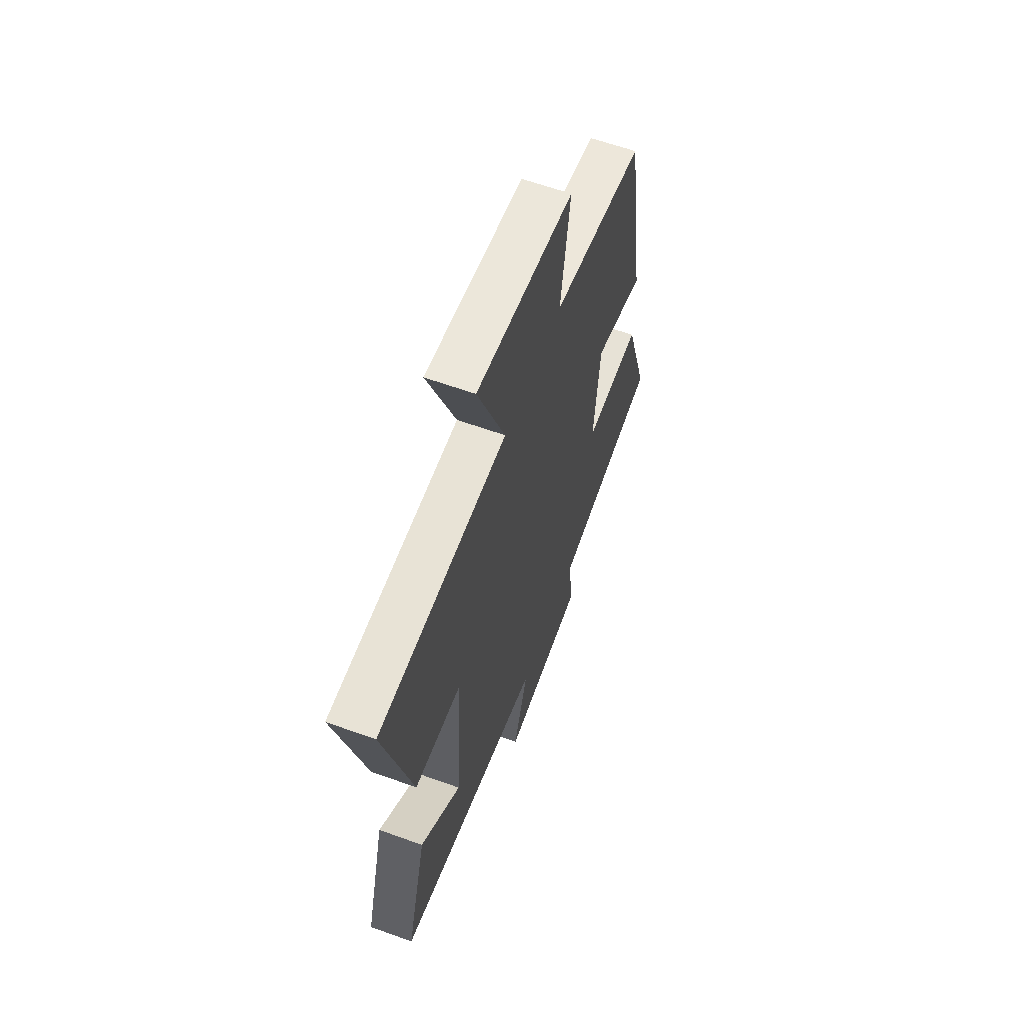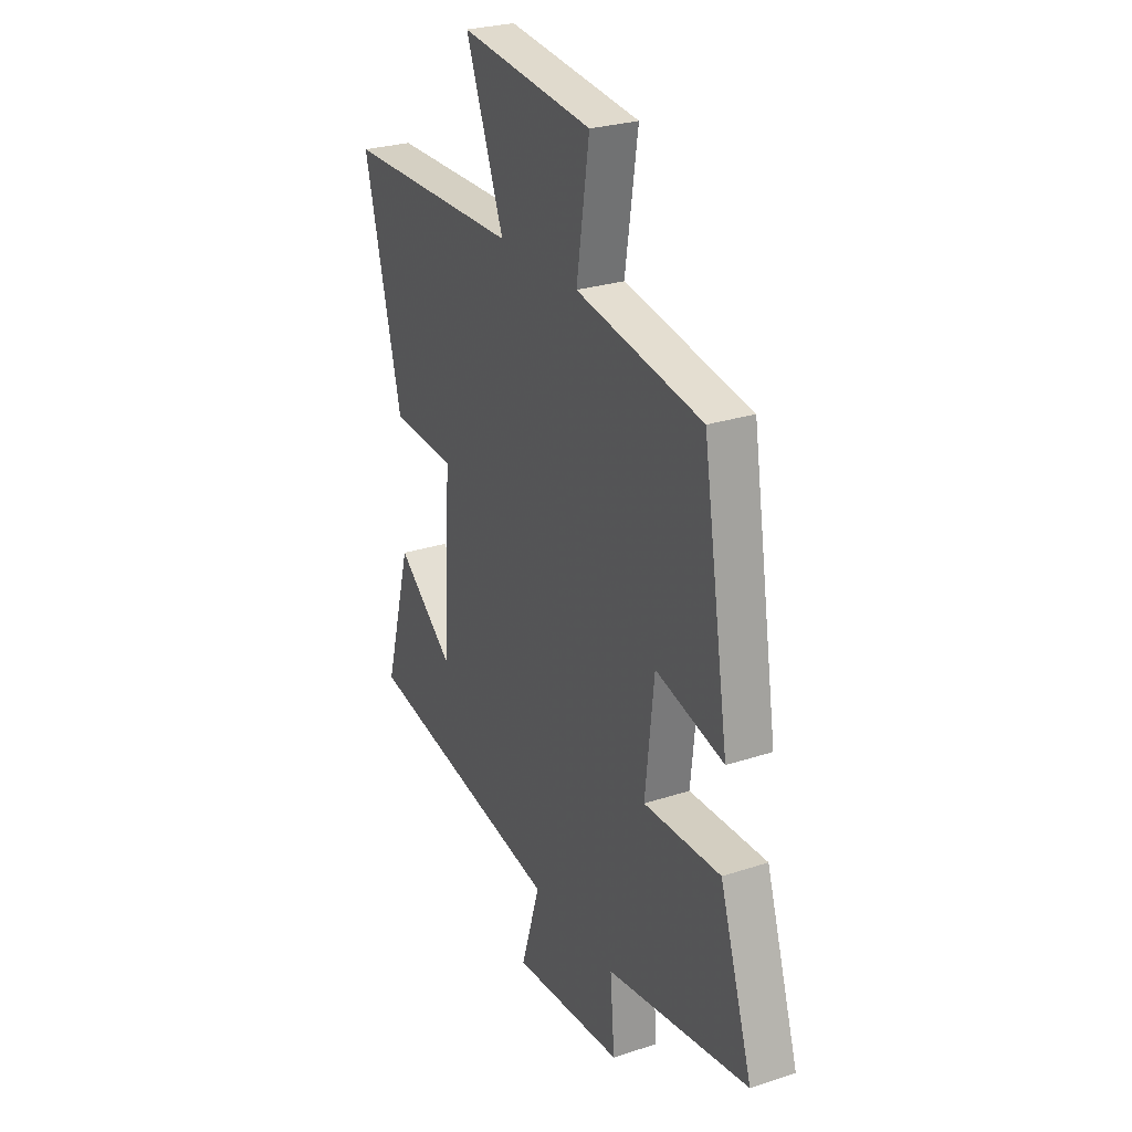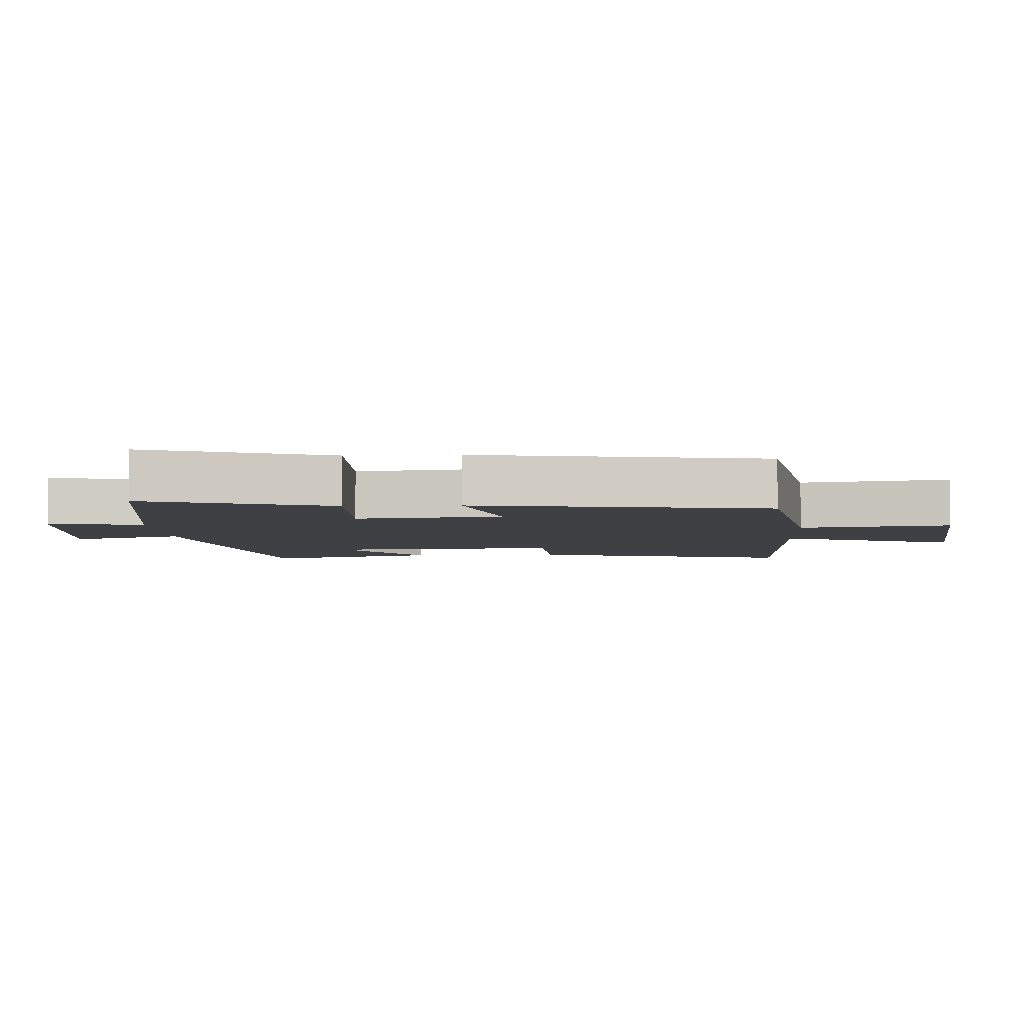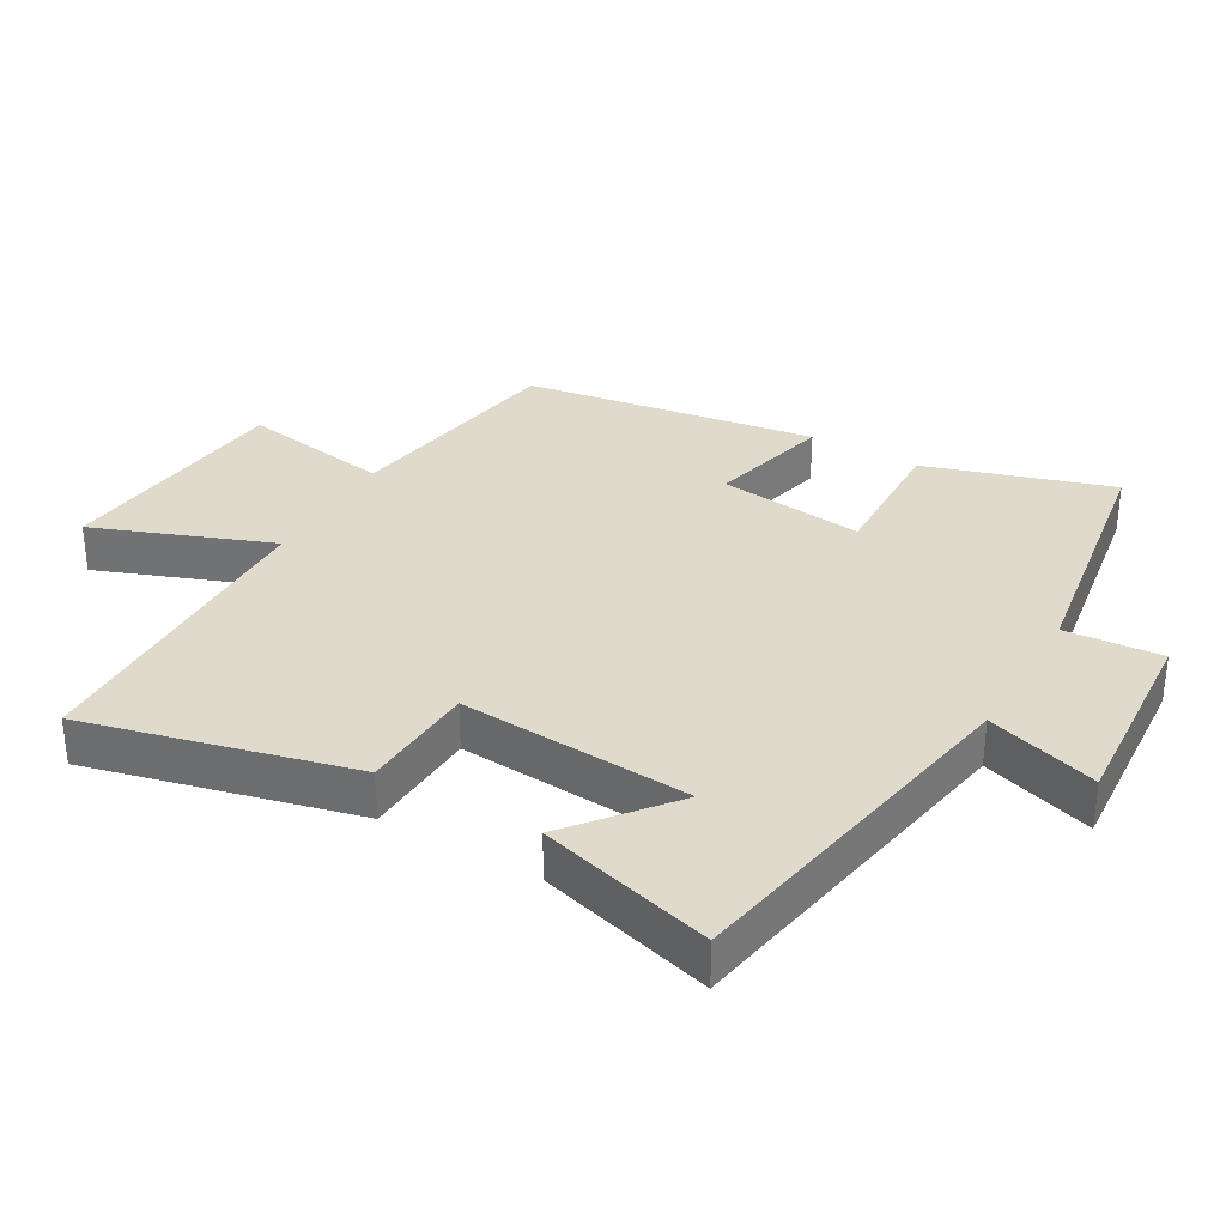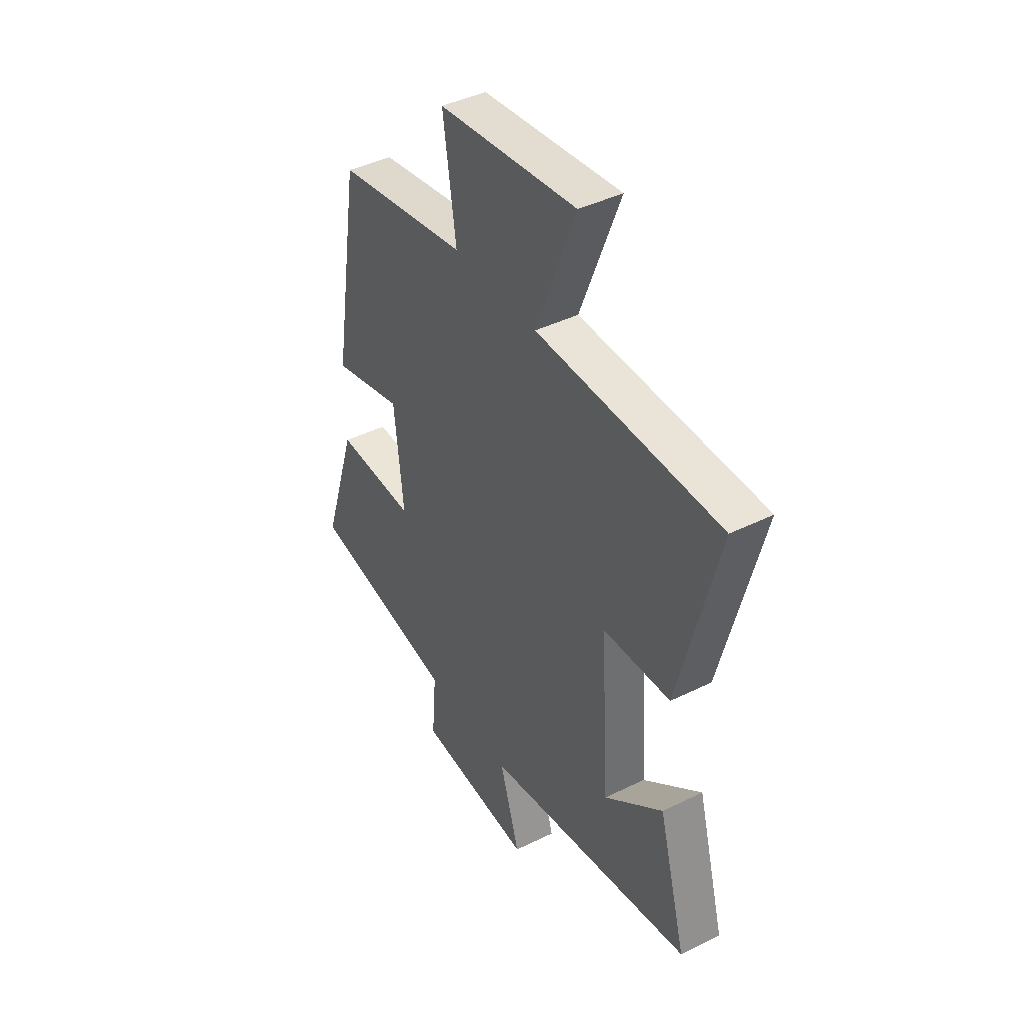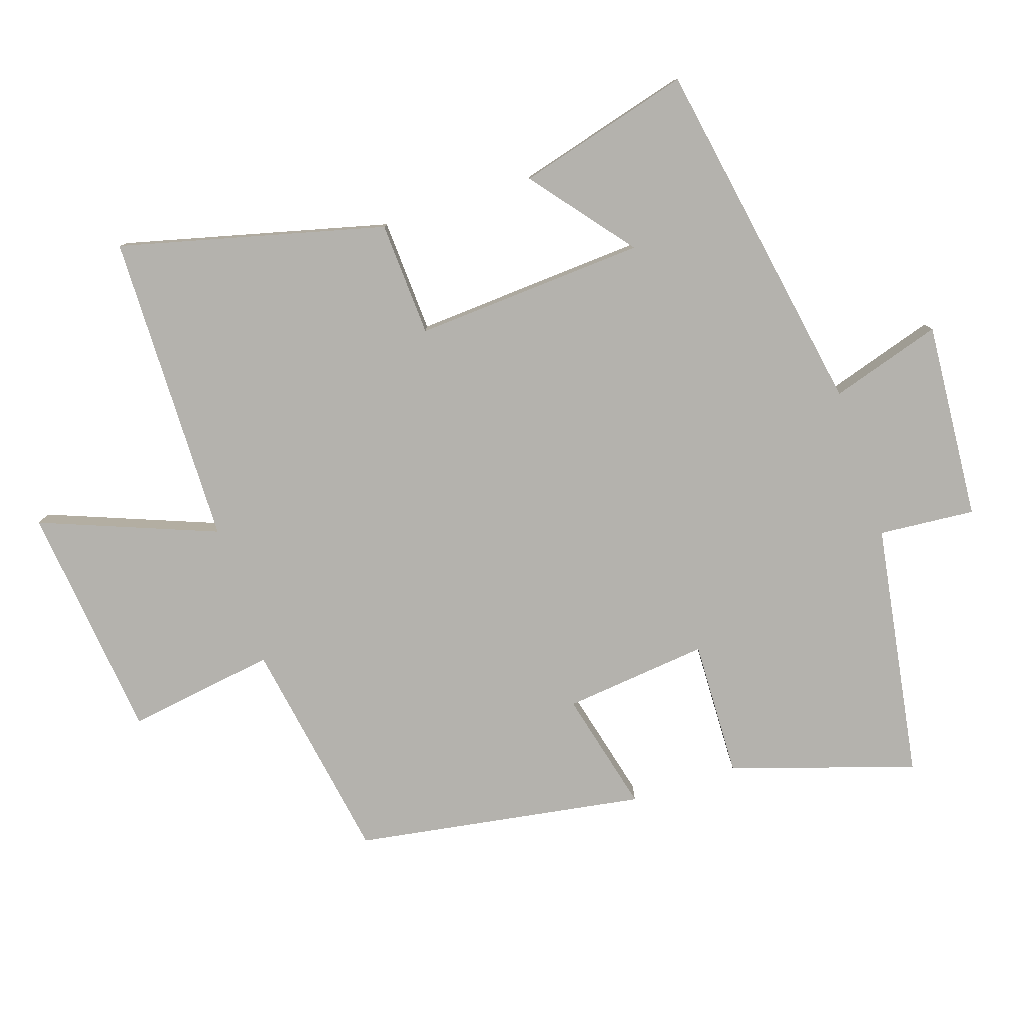
<metadata>
{"format":"obj","ext":"obj","renderer":"f3d","projection":"perspective","resolution":1024,"background":"white","views":[{"elev":61.5,"azim":110.2,"up":"+Z"},{"elev":26.8,"azim":-117.1,"up":"+Z"},{"elev":-5.0,"azim":-87.1,"up":"+Y"},{"elev":33.1,"azim":120.0,"up":"+Y"},{"elev":42.3,"azim":59.4,"up":"+Z"},{"elev":-79.5,"azim":108.2,"up":"+Y"}]}
</metadata>
<code>
v 0.6 0.07 0.493
v 0.5 0.07 0.094
v 0.327 0.07 0.085
v 0.349 0.07 -0.263
v 0.5 0.07 -0.142
v 0.572 0.07 -0.404
v 0.031 0.07 -0.5
v 0.083 0.07 -0.667
v -0.215 0.07 -0.645
v -0.203 0.07 -0.5
v -0.588 0.07 -0.438
v -0.5 0.07 -0.161
v -0.293 0.07 -0.167
v -0.317 0.07 0.051
v -0.5 0.07 0.005
v -0.43 0.07 0.442
v -0.092 0.07 0.5
v -0.126 0.07 0.724
v 0.23 0.07 0.764
v 0.128 0.07 0.5
v 0.6 0 0.493
v 0.5 0 0.094
v 0.327 0 0.085
v 0.349 0 -0.263
v 0.5 0 -0.142
v 0.572 0 -0.404
v 0.031 0 -0.5
v 0.083 0 -0.667
v -0.215 0 -0.645
v -0.203 0 -0.5
v -0.588 0 -0.438
v -0.5 0 -0.161
v -0.293 0 -0.167
v -0.317 0 0.051
v -0.5 0 0.005
v -0.43 0 0.442
v -0.092 0 0.5
v -0.126 0 0.724
v 0.23 0 0.764
v 0.128 0 0.5
f 17 18 19 20
f 17 20 1
f 16 17 1
f 15 16 1
f 14 15 1
f 13 14 1
f 10 11 12 13
f 10 13 1
f 7 8 9 10
f 4 5 6
f 4 6 7 10
f 1 2 3
f 10 1 3
f 3 4 10
f 40 39 38 37
f 21 40 37
f 21 37 36
f 21 36 35
f 21 35 34
f 21 34 33
f 33 32 31 30
f 21 33 30
f 30 29 28 27
f 26 25 24
f 30 27 26 24
f 23 22 21
f 23 21 30
f 30 24 23
f 1 21 22 2
f 2 22 23 3
f 3 23 24 4
f 4 24 25 5
f 5 25 26 6
f 6 26 27 7
f 7 27 28 8
f 8 28 29 9
f 9 29 30 10
f 10 30 31 11
f 11 31 32 12
f 12 32 33 13
f 13 33 34 14
f 14 34 35 15
f 15 35 36 16
f 16 36 37 17
f 17 37 38 18
f 18 38 39 19
f 19 39 40 20
f 20 40 21 1

</code>
